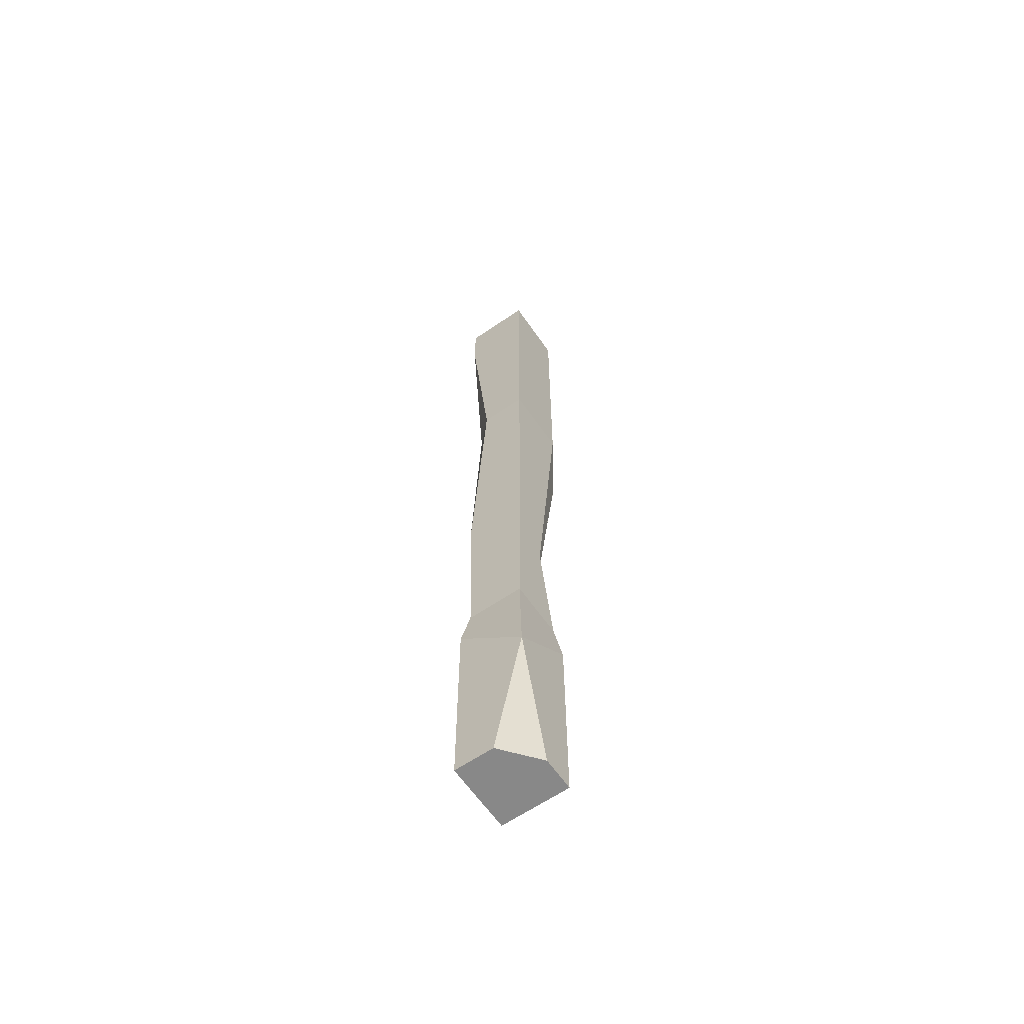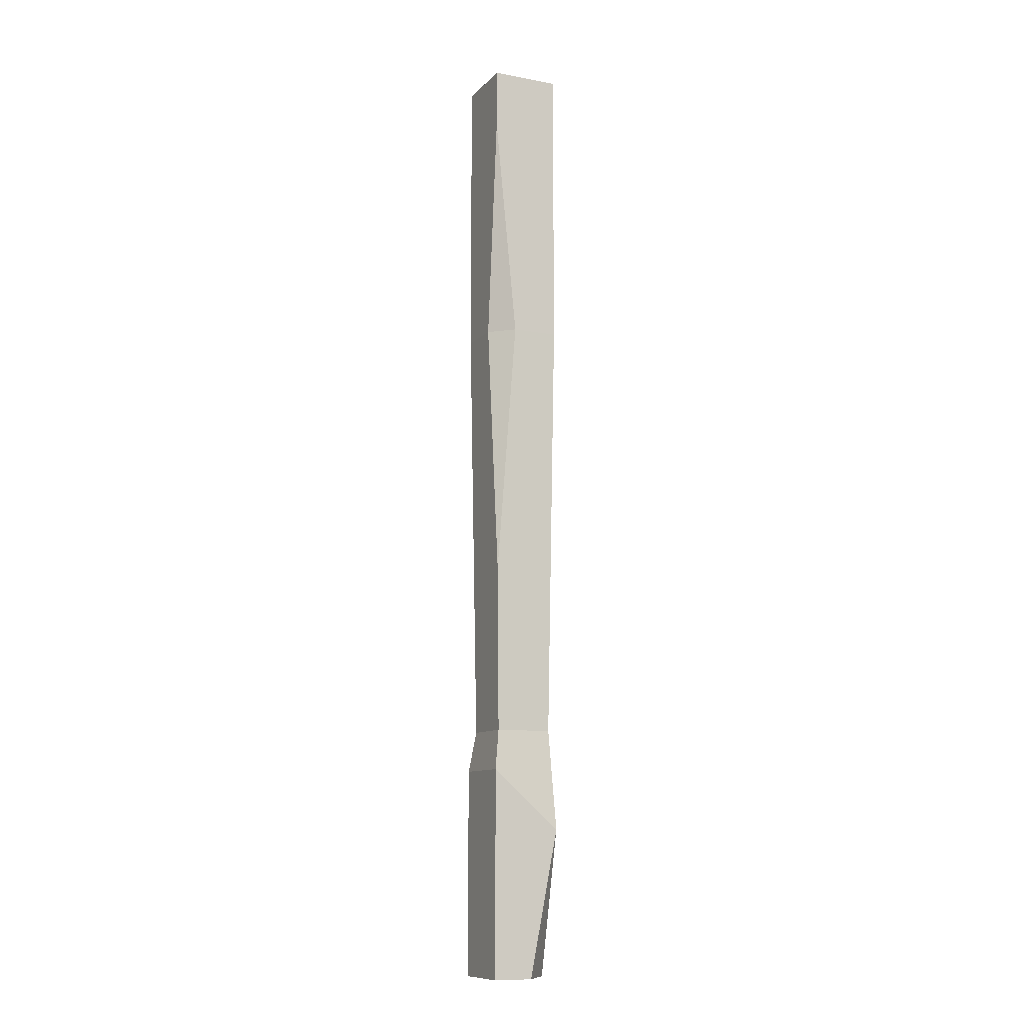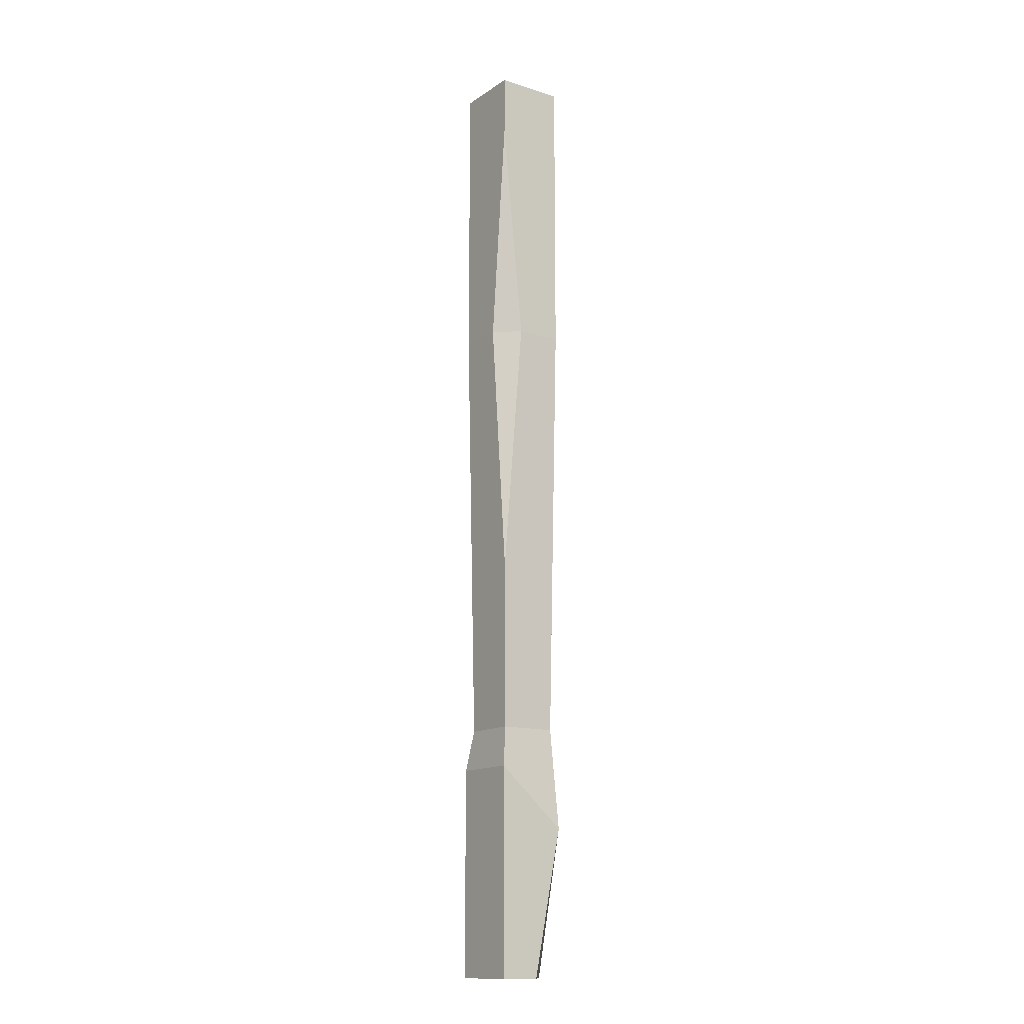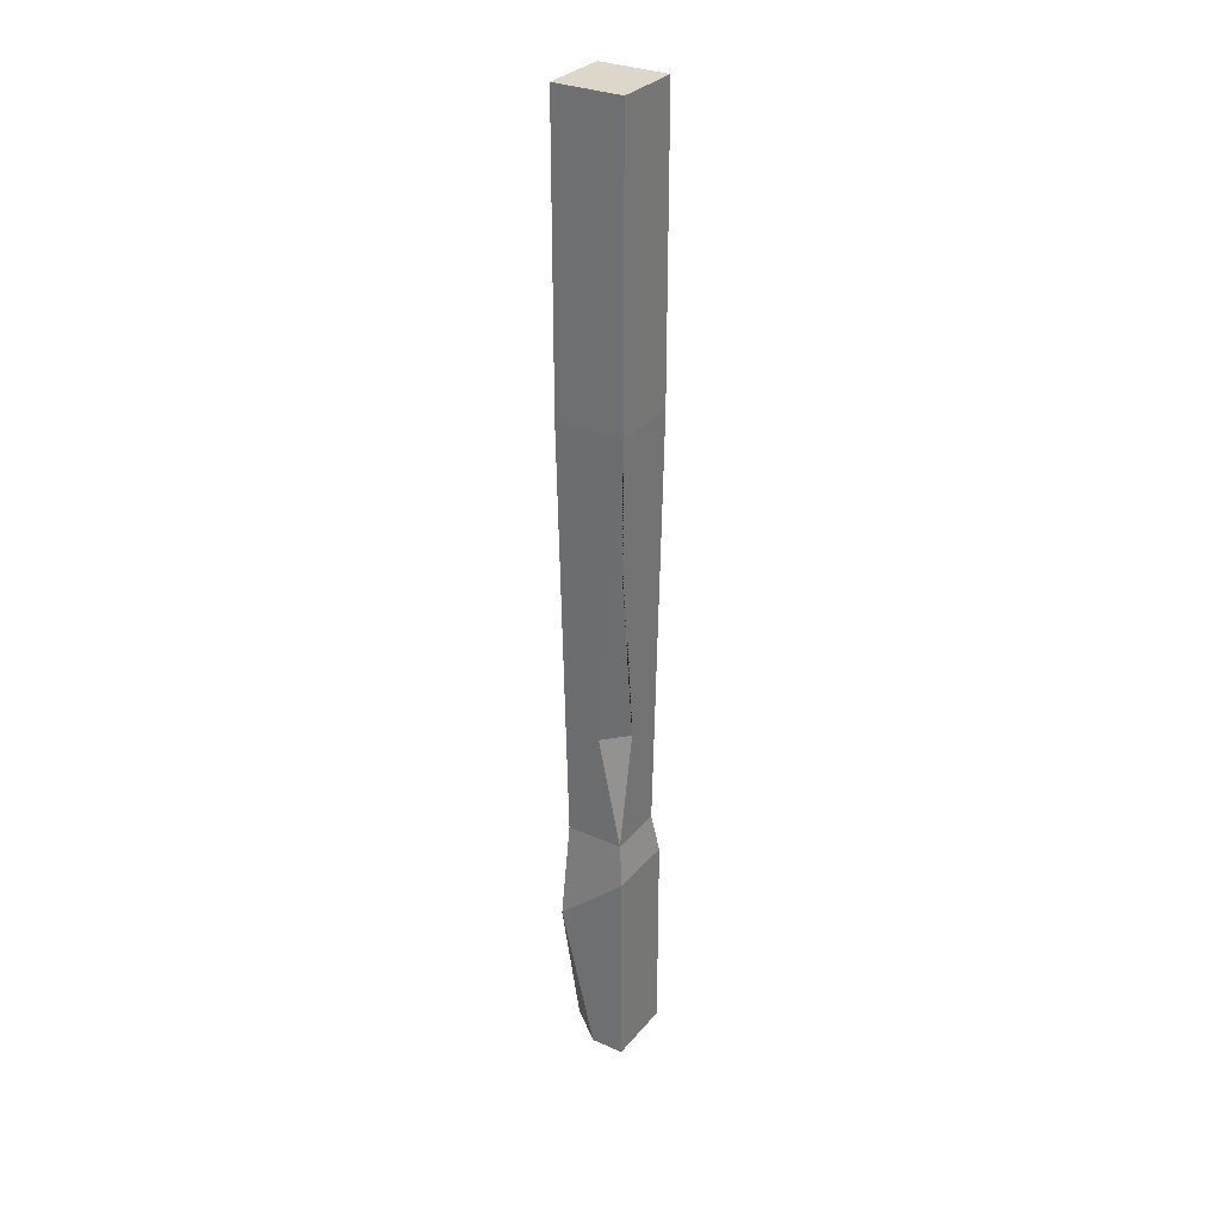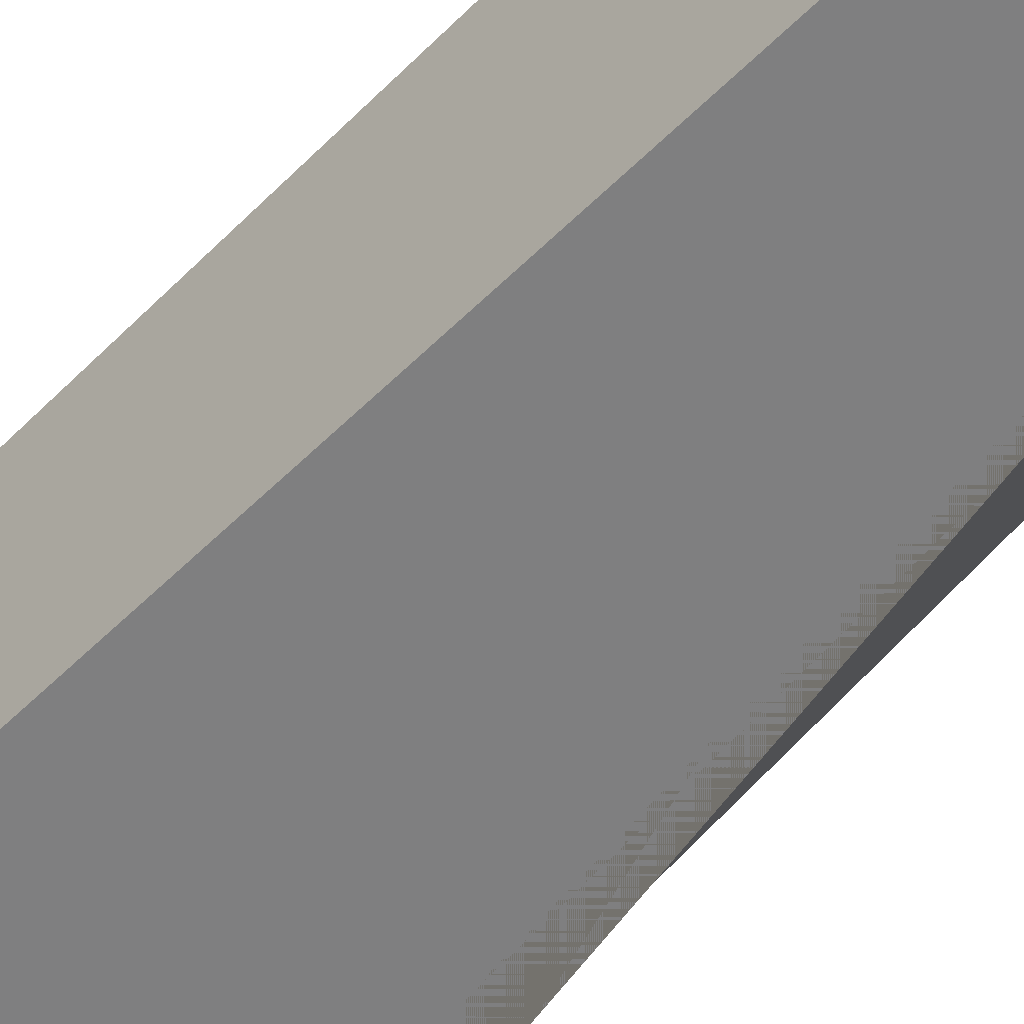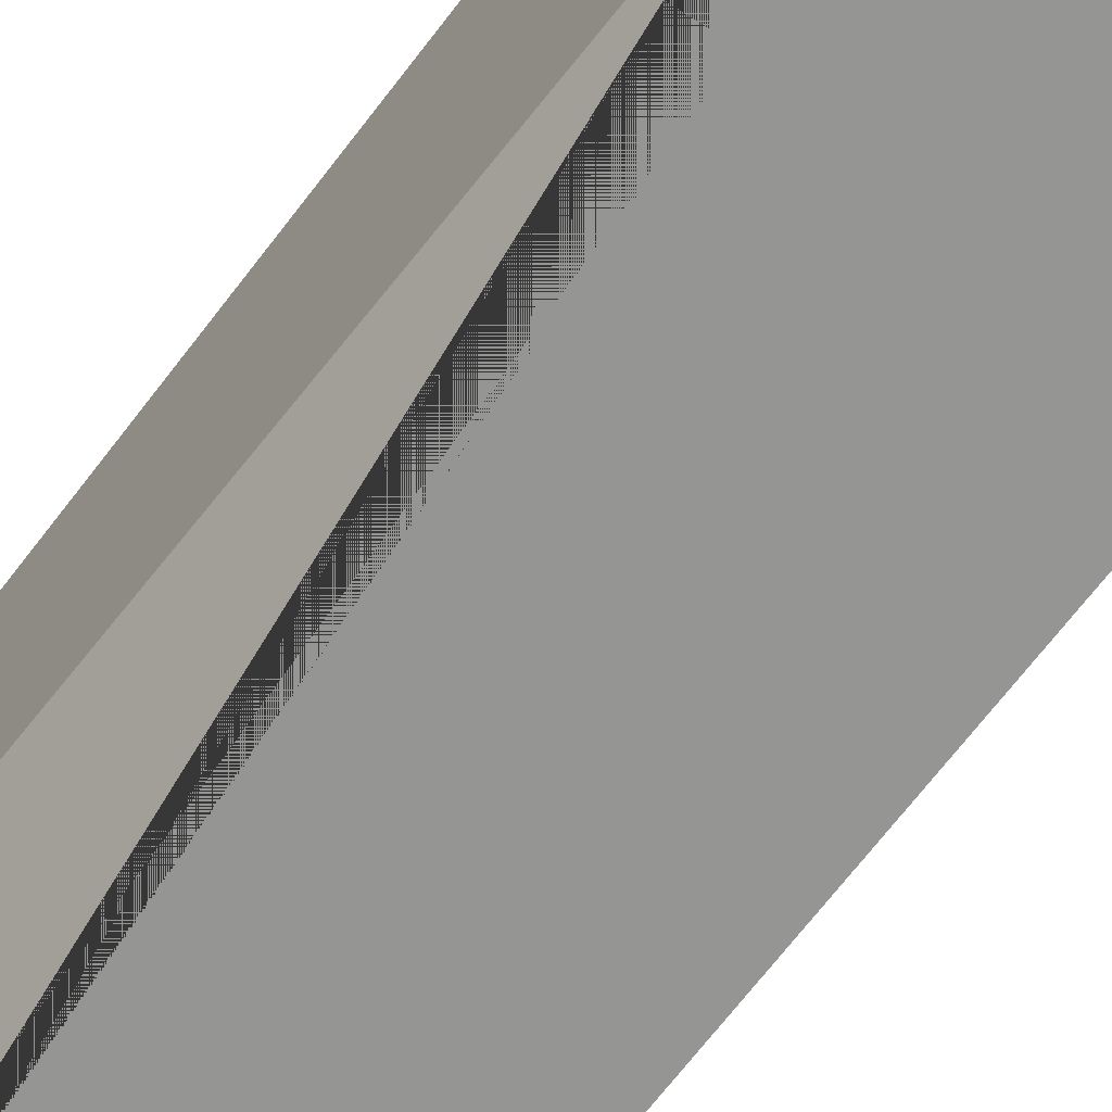
<metadata>
{"format":"obj","ext":"obj","renderer":"f3d","projection":"perspective","resolution":1024,"background":"white","views":[{"elev":-62.8,"azim":34.7,"up":"+Y"},{"elev":-11.0,"azim":-24.9,"up":"+Y"},{"elev":-13.9,"azim":-35.2,"up":"+Y"},{"elev":30.5,"azim":122.3,"up":"+Y"},{"elev":-59.1,"azim":-43.7,"up":"+Z"},{"elev":-68.0,"azim":142.8,"up":"+Z"}]}
</metadata>
<code>
v -0.087 0 0.087
v 0.087 0 -0.002944
v -0.087 2.453 0.087
v 0.087 2.453 0.087
v -0.087 2.453 -0.087
v 0.087 2.453 -0.087
v -0.087 0 -0.087
v 0.087 0 -0.087
v 0.087 0.375 0.087
v -0.087 0.5282 0.087
v -0.087 0.5282 -0.087
v 0.087 0.5282 -0.087
v 0.087 1.716 0.087
v -0.03029 1.716 0.087
v -0.087 1.716 -0.087
v 0.087 1.716 -0.087
v 0.07201 0.6309 0.07201
v -0.07201 0.6309 0.07201
v -0.07201 0.6309 -0.07201
v 0.07201 0.6309 -0.07201
v -0.087 2.298 0.087
v -0.0779 1.056 0.07789
v -0.087 1.716 0.03247
v 0.08236 1.38 -0.08237
v 0.02564 0.9251 -0.07608
v 0.07599 0.919 -0.01518
v 0.01326 0 0.087
f 1 27 9 10
f 3 4 6 5
f 11 12 8 7
f 7 8 2 27 1
f 9 2 8 12
f 7 1 10 11
f 10 9 17 18
f 11 10 18 19
f 19 20 12 11
f 9 12 20 17
f 21 4 3
f 5 21 3
f 5 6 16 15
f 13 16 6 4
f 22 17 13 14
f 19 22 23 15
f 15 16 24 25 19
f 17 20 26
f 23 22 14
f 21 23 14
f 16 26 25 24
f 25 26 20
f 17 26 16 13
f 19 25 20
f 15 23 21 5
f 21 14 13 4
f 19 18 22
f 18 17 22
f 9 27 2

</code>
